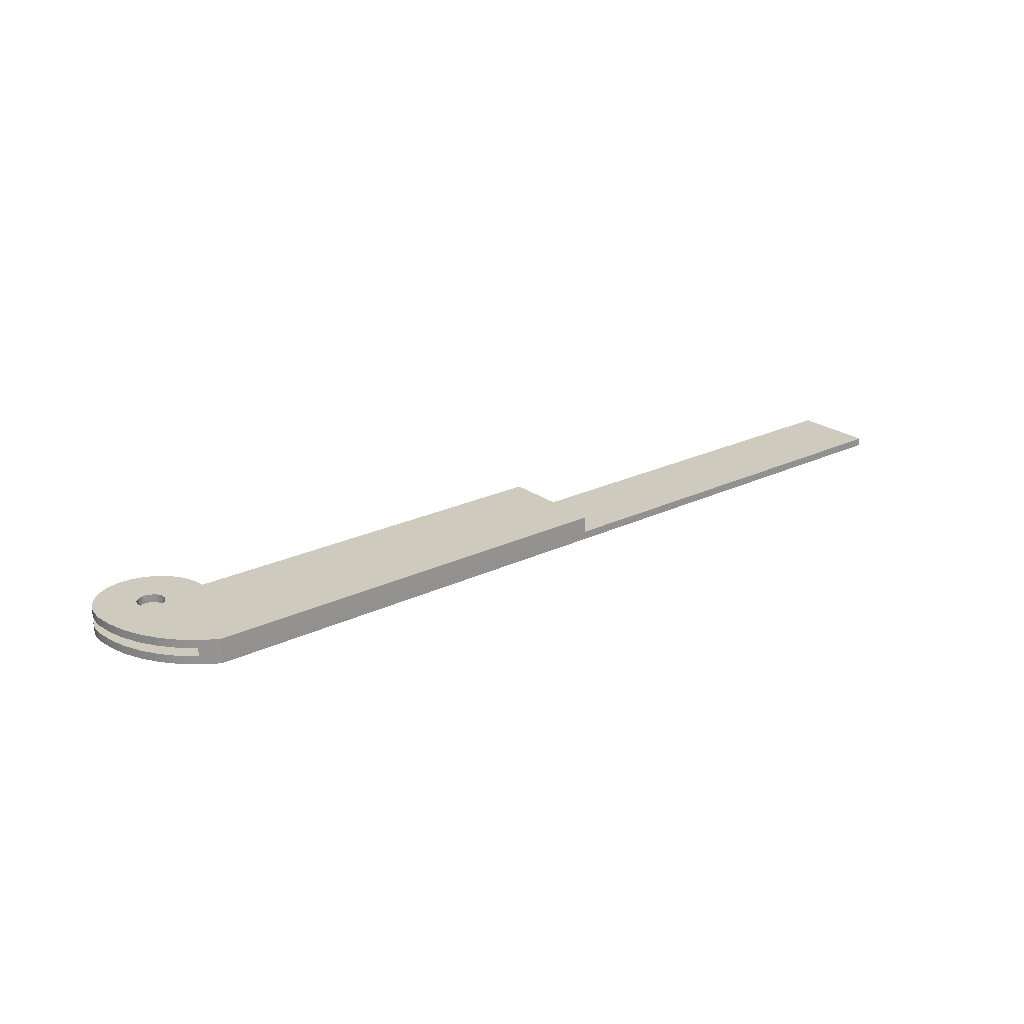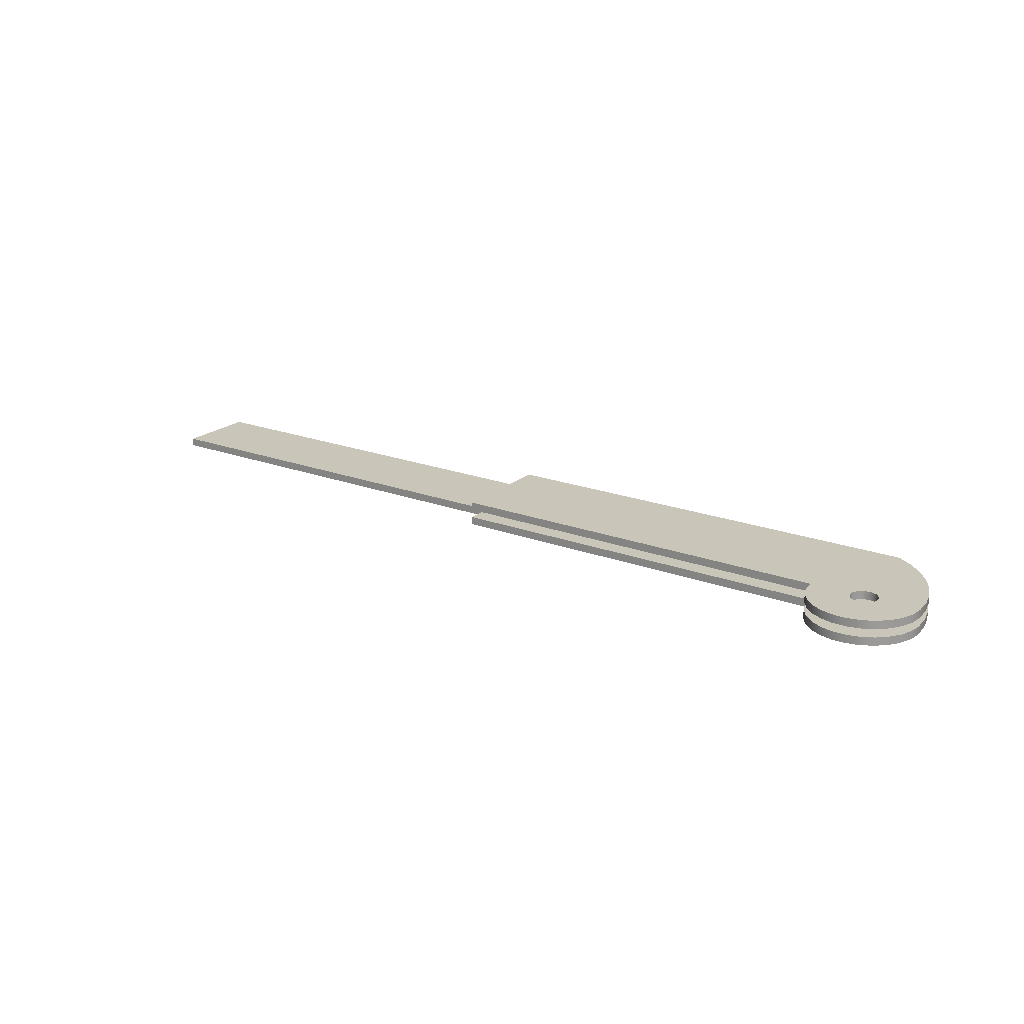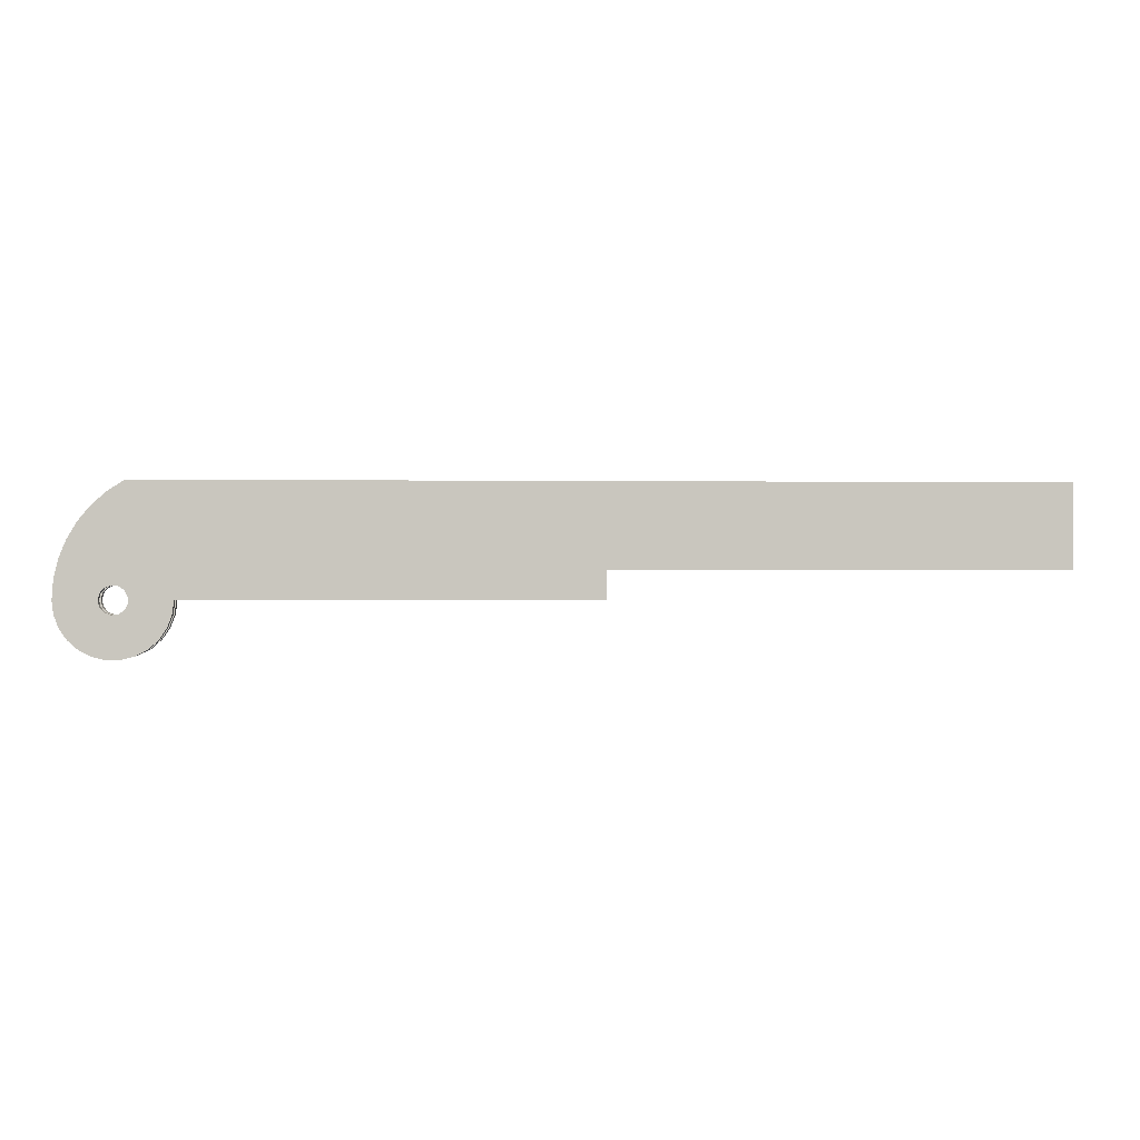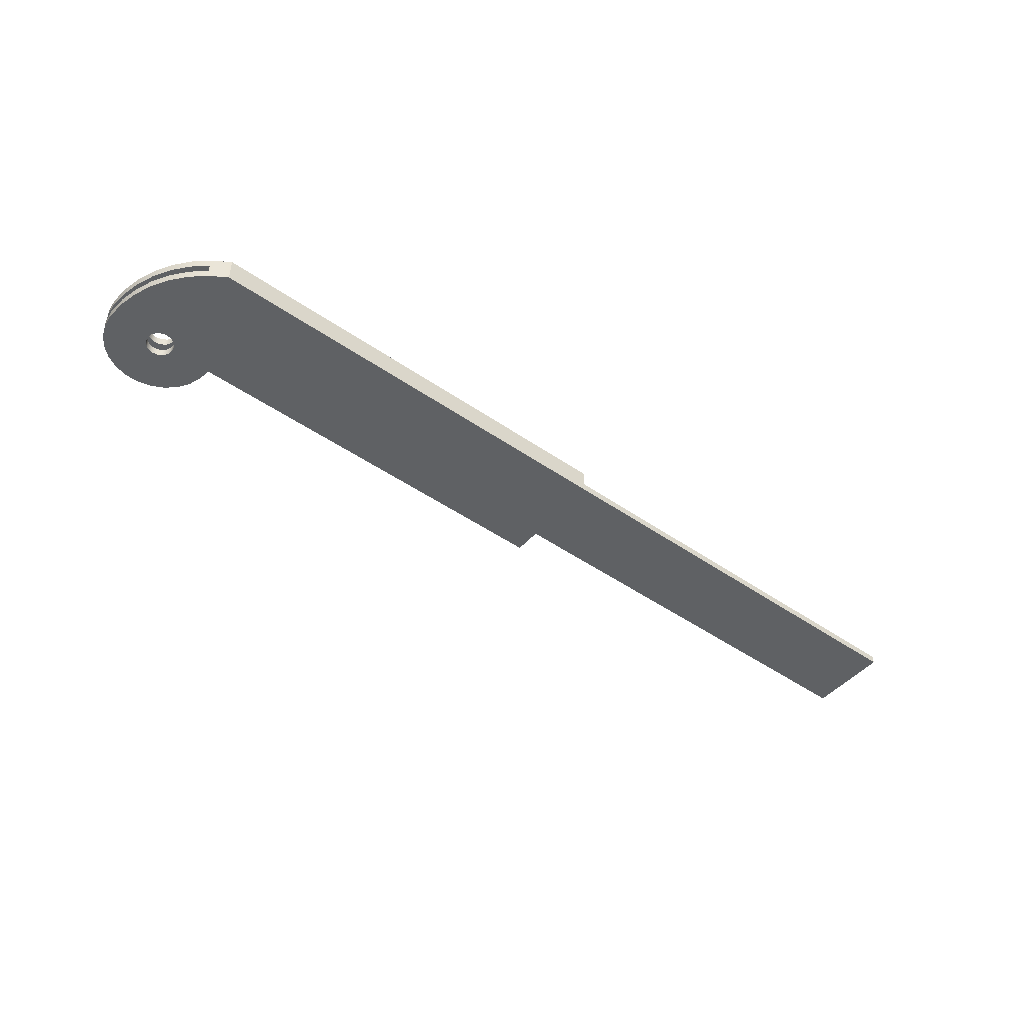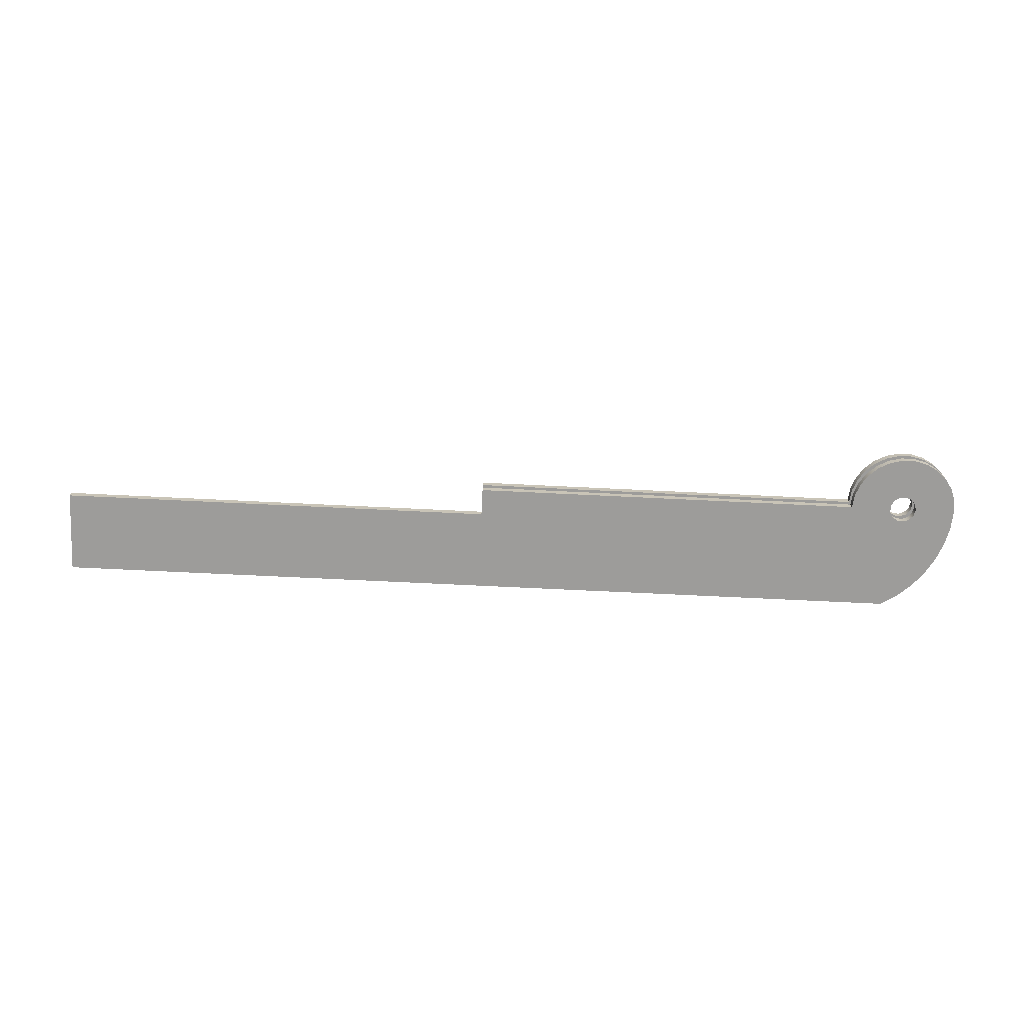
<metadata>
{"format":"obj","ext":"obj","renderer":"f3d","projection":"perspective","resolution":1024,"background":"white","views":[{"elev":23.2,"azim":-39.1,"up":"+Y"},{"elev":20.6,"azim":-145.7,"up":"+Y"},{"elev":-0.2,"azim":-3.7,"up":"+Z"},{"elev":-46.6,"azim":-38.4,"up":"+Y"},{"elev":-70.3,"azim":177.2,"up":"+Y"}]}
</metadata>
<code>
v 7 -5.829e-16 0.5
v 7 0.15 0.5
v 15 0.15 0.5
v 15 -5.829e-16 0.5
v 15 0 2
v 15 -5.829e-16 0.5
v 15 0.15 0.5
v 15 0.15 2
v 7 0.15 2
v 7 0.15 1.8
v 7 0.302 1.8
v 7 0.302 0
v 7 0.452 0
v 7 0.452 2
v 7 0.15 0.5
v 7 -5.829e-16 0.5
v 7 0 0
v 7 0.15 0
v -0.1936 0.302 0
v 7 0.302 0
v 7 0.302 1.8
v -1.308 0.302 1.8
v -1.565 0.302 1.569
v -1.784 0.302 1.301
v -1.96 0.302 1.003
v -2.089 0.302 0.6819
v -2.167 0.302 0.3449
v -2.194 0.302 -1.225e-16
v -2.165 0.302 -0.2393
v -2.079 0.302 -0.4647
v -1.942 0.302 -0.6631
v -1.762 0.302 -0.823
v -1.548 0.302 -0.935
v -1.314 0.302 -0.9927
v -1.073 0.302 -0.9927
v -0.839 0.302 -0.935
v -0.6255 0.302 -0.823
v -0.4451 0.302 -0.6631
v -0.3081 0.302 -0.4647
v -0.2226 0.302 -0.2393
v -1.444 0.302 -3.062e-17
v -1.415 0.302 0.1162
v -1.336 0.302 0.2057
v -1.224 0.302 0.2482
v -1.105 0.302 0.2338
v -1.006 0.302 0.1658
v -0.9508 0.302 0.05983
v -0.9508 0.302 -0.05983
v -1.006 0.302 -0.1658
v -1.105 0.302 -0.2338
v -1.224 0.302 -0.2482
v -1.336 0.302 -0.2057
v -1.415 0.302 -0.1162
v -1.308 0.15 1.8
v -1.308 0.302 1.8
v 7 0.302 1.8
v 7 0.15 1.8
v 7 0.15 0
v -0.1936 0.15 0
v -0.2226 0.15 -0.2393
v -0.3081 0.15 -0.4647
v -0.4451 0.15 -0.6631
v -0.6255 0.15 -0.823
v -0.839 0.15 -0.935
v -1.073 0.15 -0.9927
v -1.314 0.15 -0.9927
v -1.548 0.15 -0.935
v -1.762 0.15 -0.823
v -1.942 0.15 -0.6631
v -2.079 0.15 -0.4647
v -2.165 0.15 -0.2393
v -2.194 0.15 -1.225e-16
v -2.167 0.15 0.3449
v -2.089 0.15 0.6819
v -1.96 0.15 1.003
v -1.784 0.15 1.301
v -1.565 0.15 1.569
v -1.308 0.15 1.8
v 7 0.15 1.8
v 7 0.15 2
v 15 0.15 2
v 15 0.15 0.5
v 7 0.15 0.5
v -1.444 0.15 3.062e-17
v -1.415 0.15 -0.1162
v -1.336 0.15 -0.2057
v -1.224 0.15 -0.2482
v -1.105 0.15 -0.2338
v -1.006 0.15 -0.1658
v -0.9508 0.15 -0.05983
v -0.9508 0.15 0.05983
v -1.006 0.15 0.1658
v -1.105 0.15 0.2338
v -1.224 0.15 0.2482
v -1.336 0.15 0.2057
v -1.415 0.15 0.1162
v 7 0.302 0
v -0.1936 0.302 0
v -0.1936 0.452 0
v 7 0.452 0
v -0.1936 0.302 0
v -0.2226 0.302 -0.2393
v -0.3081 0.302 -0.4647
v -0.4451 0.302 -0.6631
v -0.6255 0.302 -0.823
v -0.839 0.302 -0.935
v -1.073 0.302 -0.9927
v -1.314 0.302 -0.9927
v -1.548 0.302 -0.935
v -1.762 0.302 -0.823
v -1.942 0.302 -0.6631
v -2.079 0.302 -0.4647
v -2.165 0.302 -0.2393
v -2.194 0.302 -1.225e-16
v -2.194 0.452 -1.225e-16
v -2.165 0.452 -0.2393
v -2.079 0.452 -0.4647
v -1.942 0.452 -0.6631
v -1.762 0.452 -0.823
v -1.548 0.452 -0.935
v -1.314 0.452 -0.9927
v -1.073 0.452 -0.9927
v -0.839 0.452 -0.935
v -0.6255 0.452 -0.823
v -0.4451 0.452 -0.6631
v -0.3081 0.452 -0.4647
v -0.2226 0.452 -0.2393
v -0.1936 0.452 0
v -1.444 0 3.062e-17
v -1.415 0 -0.1162
v -1.336 0 -0.2057
v -1.224 0 -0.2482
v -1.105 0 -0.2338
v -1.006 0 -0.1658
v -0.9508 0 -0.05983
v -0.9508 0 0.05983
v -1.006 0 0.1658
v -1.105 0 0.2338
v -1.224 0 0.2482
v -1.336 0 0.2057
v -1.415 0 0.1162
v -1.444 0.15 3.062e-17
v -1.415 0.15 0.1162
v -1.336 0.15 0.2057
v -1.224 0.15 0.2482
v -1.105 0.15 0.2338
v -1.006 0.15 0.1658
v -0.9508 0.15 0.05983
v -0.9508 0.15 -0.05983
v -1.006 0.15 -0.1658
v -1.105 0.15 -0.2338
v -1.224 0.15 -0.2482
v -1.336 0.15 -0.2057
v -1.415 0.15 -0.1162
v -1.444 0.15 3.062e-17
v -1.444 0 3.062e-17
v -1.444 0.302 -3.062e-17
v -1.415 0.302 -0.1162
v -1.336 0.302 -0.2057
v -1.224 0.302 -0.2482
v -1.105 0.302 -0.2338
v -1.006 0.302 -0.1658
v -0.9508 0.302 -0.05983
v -0.9508 0.302 0.05983
v -1.006 0.302 0.1658
v -1.105 0.302 0.2338
v -1.224 0.302 0.2482
v -1.336 0.302 0.2057
v -1.415 0.302 0.1162
v -1.444 0.452 3.062e-17
v -1.415 0.452 0.1162
v -1.336 0.452 0.2057
v -1.224 0.452 0.2482
v -1.105 0.452 0.2338
v -1.006 0.452 0.1658
v -0.9508 0.452 0.05983
v -0.9508 0.452 -0.05983
v -1.006 0.452 -0.1658
v -1.105 0.452 -0.2338
v -1.224 0.452 -0.2482
v -1.336 0.452 -0.2057
v -1.415 0.452 -0.1162
v -1.444 0.452 3.062e-17
v -1.444 0.302 -3.062e-17
v -1 0 2
v 15 0 2
v 15 0.15 2
v 7 0.15 2
v 7 0.452 2
v -1 0.452 2
v -1.308 0.15 1.8
v -1.565 0.15 1.569
v -1.784 0.15 1.301
v -1.96 0.15 1.003
v -2.089 0.15 0.6819
v -2.167 0.15 0.3449
v -2.194 0.15 -1.225e-16
v -2.194 0 -1.225e-16
v -2.167 0 0.348
v -2.087 0 0.6877
v -1.956 0 1.011
v -1.777 0 1.311
v -1.555 0 1.58
v -1.294 0 1.811
v -1 0 2
v -1 0.452 2
v -1.294 0.452 1.811
v -1.555 0.452 1.58
v -1.777 0.452 1.311
v -1.956 0.452 1.011
v -2.087 0.452 0.6877
v -2.167 0.452 0.348
v -2.194 0.452 -1.225e-16
v -2.194 0.302 -1.225e-16
v -2.167 0.302 0.3449
v -2.089 0.302 0.6819
v -1.96 0.302 1.003
v -1.784 0.302 1.301
v -1.565 0.302 1.569
v -1.308 0.302 1.8
v -2.194 0.15 -1.225e-16
v -2.165 0.15 -0.2393
v -2.079 0.15 -0.4647
v -1.942 0.15 -0.6631
v -1.762 0.15 -0.823
v -1.548 0.15 -0.935
v -1.314 0.15 -0.9927
v -1.073 0.15 -0.9927
v -0.839 0.15 -0.935
v -0.6255 0.15 -0.823
v -0.4451 0.15 -0.6631
v -0.3081 0.15 -0.4647
v -0.2226 0.15 -0.2393
v -0.1936 0.15 0
v -0.1936 0 0
v -0.2226 0 -0.2393
v -0.3081 0 -0.4647
v -0.4451 0 -0.6631
v -0.6255 0 -0.823
v -0.839 0 -0.935
v -1.073 0 -0.9927
v -1.314 0 -0.9927
v -1.548 0 -0.935
v -1.762 0 -0.823
v -1.942 0 -0.6631
v -2.079 0 -0.4647
v -2.165 0 -0.2393
v -2.194 0 -1.225e-16
v -0.1936 0.15 0
v 7 0.15 0
v 7 0 0
v -0.1936 0 0
v -1.444 0.452 3.062e-17
v -1.415 0.452 -0.1162
v -1.336 0.452 -0.2057
v -1.224 0.452 -0.2482
v -1.105 0.452 -0.2338
v -1.006 0.452 -0.1658
v -0.9508 0.452 -0.05983
v -0.9508 0.452 0.05983
v -1.006 0.452 0.1658
v -1.105 0.452 0.2338
v -1.224 0.452 0.2482
v -1.336 0.452 0.2057
v -1.415 0.452 0.1162
v 7 0.452 0
v -0.1936 0.452 0
v -0.2226 0.452 -0.2393
v -0.3081 0.452 -0.4647
v -0.4451 0.452 -0.6631
v -0.6255 0.452 -0.823
v -0.839 0.452 -0.935
v -1.073 0.452 -0.9927
v -1.314 0.452 -0.9927
v -1.548 0.452 -0.935
v -1.762 0.452 -0.823
v -1.942 0.452 -0.6631
v -2.079 0.452 -0.4647
v -2.165 0.452 -0.2393
v -2.194 0.452 -1.225e-16
v -2.167 0.452 0.348
v -2.087 0.452 0.6877
v -1.956 0.452 1.011
v -1.777 0.452 1.311
v -1.555 0.452 1.58
v -1.294 0.452 1.811
v -1 0.452 2
v 7 0.452 2
v -1.444 0 3.062e-17
v -1.415 0 0.1162
v -1.336 0 0.2057
v -1.224 0 0.2482
v -1.105 0 0.2338
v -1.006 0 0.1658
v -0.9508 0 0.05983
v -0.9508 0 -0.05983
v -1.006 0 -0.1658
v -1.105 0 -0.2338
v -1.224 0 -0.2482
v -1.336 0 -0.2057
v -1.415 0 -0.1162
v -0.1936 0 0
v 7 0 0
v 7 -5.829e-16 0.5
v 15 -5.829e-16 0.5
v 15 0 2
v -1 0 2
v -1.294 0 1.811
v -1.555 0 1.58
v -1.777 0 1.311
v -1.956 0 1.011
v -2.087 0 0.6877
v -2.167 0 0.348
v -2.194 0 -1.225e-16
v -2.165 0 -0.2393
v -2.079 0 -0.4647
v -1.942 0 -0.6631
v -1.762 0 -0.823
v -1.548 0 -0.935
v -1.314 0 -0.9927
v -1.073 0 -0.9927
v -0.839 0 -0.935
v -0.6255 0 -0.823
v -0.4451 0 -0.6631
v -0.3081 0 -0.4647
v -0.2226 0 -0.2393
g b0f8fdda-e341-11ea-8f82-54bf646e7e1f
f 1 2 4
f 4 2 3
g b0faf9b6-e341-11ea-b33d-54bf646e7e1f
f 5 6 8
f 8 6 7
g af4685ca-e341-11ea-9358-54bf646e7e1f
f 10 11 9
f 9 11 14
f 14 11 13
f 13 11 12
g b0fc5952-e341-11ea-8b2e-54bf646e7e1f
f 16 17 15
f 15 17 18
g b01af330-e341-11ea-a806-54bf646e7e1f
f 20 21 19
f 19 21 24
f 19 24 25
f 22 23 21
f 21 23 24
f 19 25 45
f 45 25 26
f 45 26 44
f 44 26 27
f 44 27 43
f 43 27 42
f 42 27 28
f 42 28 41
f 41 28 53
f 53 28 29
f 53 29 52
f 52 29 51
f 51 29 30
f 51 30 39
f 39 30 38
f 38 30 31
f 38 31 37
f 37 31 32
f 37 32 36
f 36 32 33
f 36 33 35
f 35 33 34
f 51 39 50
f 50 39 40
f 50 40 49
f 49 40 48
f 48 40 19
f 48 19 47
f 47 19 46
f 46 19 45
g b01bdda4-e341-11ea-b5c9-54bf646e7e1f
f 55 56 54
f 54 56 57
g b01c79dc-e341-11ea-9932-54bf646e7e1f
f 58 59 83
f 83 59 93
f 83 93 74
f 74 93 94
f 74 94 73
f 73 94 95
f 73 95 96
f 60 90 59
f 59 90 91
f 59 91 92
f 61 88 60
f 60 88 89
f 60 89 90
f 62 69 61
f 61 69 70
f 61 70 87
f 87 70 71
f 87 71 86
f 86 71 85
f 85 71 72
f 85 72 84
f 84 72 96
f 96 72 73
f 69 62 68
f 68 62 63
f 68 63 67
f 67 63 64
f 67 64 66
f 66 64 65
f 74 75 83
f 83 75 76
f 83 76 79
f 79 76 77
f 79 77 78
f 80 81 79
f 79 81 82
f 79 82 83
f 87 88 61
f 92 93 59
g af480c5a-e341-11ea-bf0d-54bf646e7e1f
f 97 98 100
f 100 98 99
g af479742-e341-11ea-b50a-54bf646e7e1f
f 128 101 127
f 127 101 102
f 127 102 103
f 127 103 126
f 126 103 104
f 126 104 125
f 125 104 105
f 125 105 124
f 124 105 106
f 124 106 123
f 123 106 107
f 123 107 122
f 122 107 108
f 122 108 121
f 121 108 109
f 121 109 120
f 120 109 110
f 120 110 119
f 119 110 111
f 119 111 118
f 118 111 112
f 118 112 117
f 117 112 113
f 117 113 116
f 116 113 115
f 115 113 114
g af46109a-e341-11ea-8226-54bf646e7e1f
f 130 154 129
f 129 154 155
f 156 142 141
f 141 142 143
f 141 143 144
f 130 131 154
f 154 131 153
f 153 131 132
f 153 132 152
f 152 132 133
f 152 133 151
f 151 133 134
f 151 134 150
f 150 134 135
f 150 135 149
f 149 135 136
f 149 136 148
f 148 136 137
f 148 137 147
f 147 137 138
f 147 138 146
f 146 138 139
f 146 139 145
f 145 139 140
f 145 140 144
f 144 140 141
g 01a48fe7-ad75-3879-8dae-e943d54f5824
f 158 182 157
f 157 182 183
f 184 170 169
f 169 170 171
f 169 171 172
f 158 159 182
f 182 159 181
f 181 159 160
f 181 160 180
f 180 160 161
f 180 161 179
f 179 161 162
f 179 162 178
f 178 162 163
f 178 163 177
f 177 163 164
f 177 164 176
f 176 164 165
f 176 165 175
f 175 165 166
f 175 166 174
f 174 166 167
f 174 167 173
f 173 167 168
f 173 168 172
f 172 168 169
g af46fb08-e341-11ea-92bc-54bf646e7e1f
f 190 185 188
f 188 185 186
f 188 186 187
f 188 189 190
g af47490c-e341-11ea-b075-54bf646e7e1f
f 192 203 191
f 191 203 204
f 191 204 207
f 207 204 206
f 206 204 205
f 203 192 202
f 202 192 193
f 202 193 201
f 201 193 194
f 201 194 200
f 200 194 195
f 200 195 199
f 199 195 196
f 199 196 198
f 198 196 197
f 191 207 220
f 220 207 208
f 220 208 219
f 219 208 209
f 219 209 218
f 218 209 210
f 218 210 217
f 217 210 211
f 217 211 216
f 216 211 212
f 216 212 215
f 215 212 213
f 215 213 214
g d27a652b-276e-387c-b513-941499487ff3
f 248 221 247
f 247 221 222
f 247 222 223
f 247 223 246
f 246 223 224
f 246 224 245
f 245 224 225
f 245 225 244
f 244 225 226
f 244 226 243
f 243 226 227
f 243 227 242
f 242 227 228
f 242 228 241
f 241 228 229
f 241 229 240
f 240 229 230
f 240 230 239
f 239 230 231
f 239 231 238
f 238 231 232
f 238 232 237
f 237 232 233
f 237 233 236
f 236 233 235
f 235 233 234
g 7205e12c-0311-3096-9975-023aac1afb32
f 249 250 252
f 252 250 251
g af4881a2-e341-11ea-aeb8-54bf646e7e1f
f 265 253 280
f 280 253 254
f 280 254 279
f 279 254 255
f 279 255 278
f 278 255 256
f 278 256 277
f 277 256 270
f 277 270 276
f 276 270 271
f 276 271 275
f 275 271 272
f 275 272 274
f 274 272 273
f 270 256 269
f 269 256 257
f 269 257 268
f 268 257 258
f 268 258 259
f 268 259 267
f 267 259 260
f 267 260 261
f 261 262 267
f 267 262 283
f 267 283 284
f 283 262 282
f 282 262 263
f 282 263 281
f 281 263 264
f 281 264 265
f 281 265 280
f 266 267 288
f 288 267 285
f 288 285 286
f 284 285 267
f 286 287 288
g af48f6da-e341-11ea-8864-54bf646e7e1f
f 301 289 314
f 314 289 290
f 314 290 313
f 313 290 291
f 313 291 292
f 313 292 312
f 312 292 293
f 312 293 304
f 304 293 302
f 304 302 303
f 293 294 302
f 302 294 295
f 302 295 296
f 302 296 326
f 326 296 297
f 326 297 298
f 326 298 325
f 325 298 299
f 325 299 316
f 316 299 315
f 315 299 300
f 315 300 301
f 315 301 314
f 305 306 304
f 304 306 307
f 304 307 308
f 308 309 304
f 304 309 310
f 304 310 311
f 311 312 304
f 325 316 324
f 324 316 317
f 324 317 323
f 323 317 318
f 323 318 322
f 322 318 319
f 322 319 321
f 321 319 320

</code>
